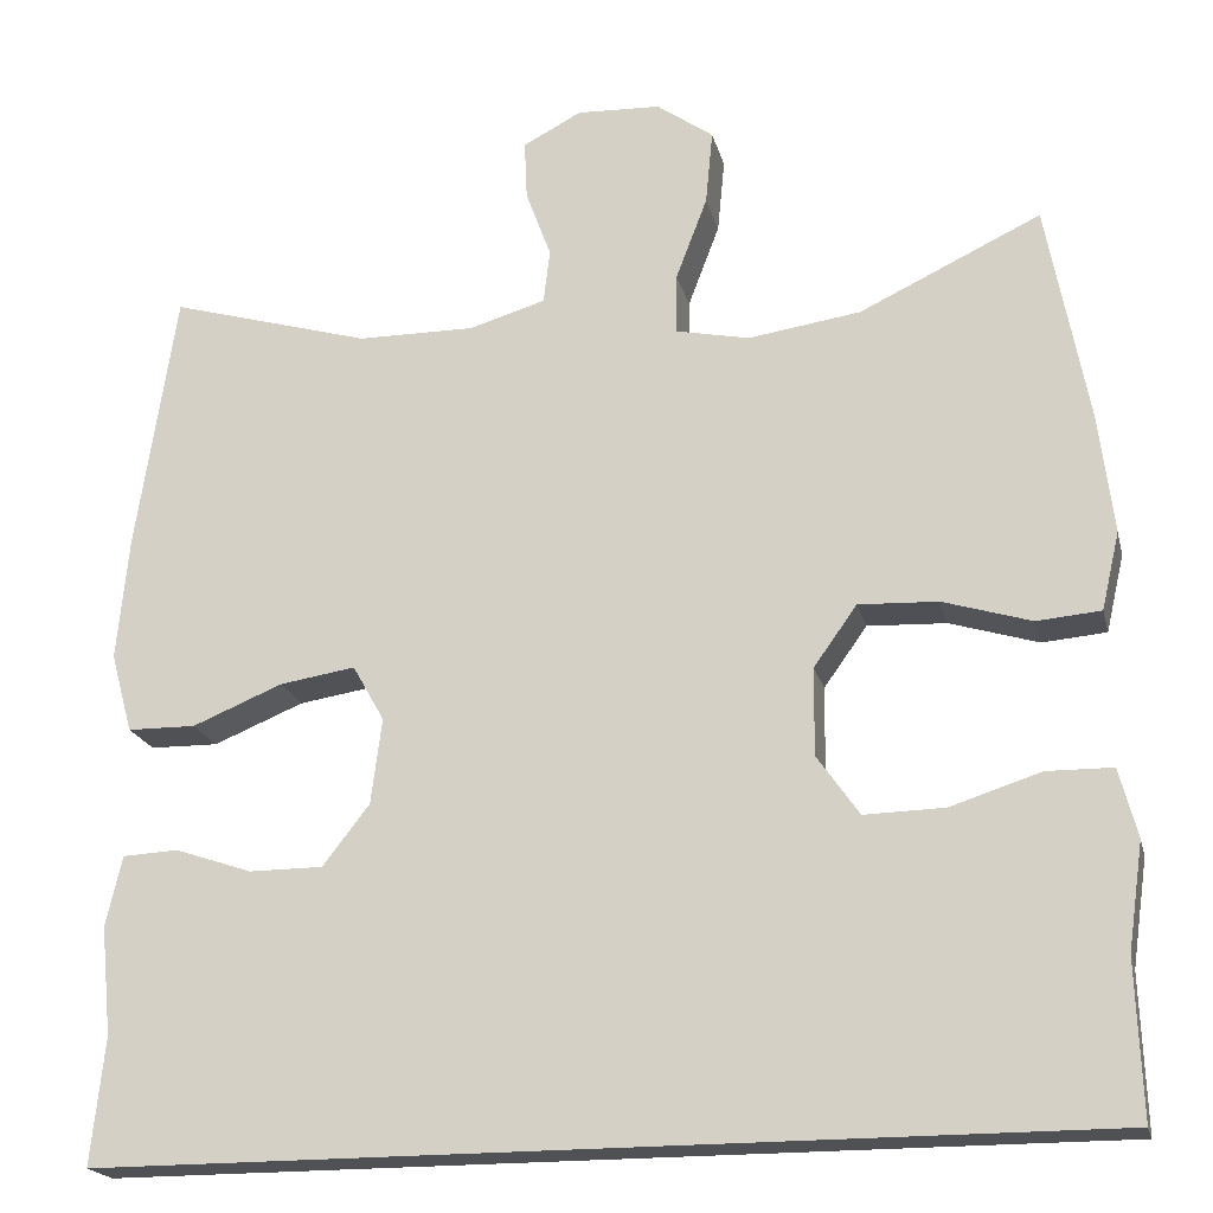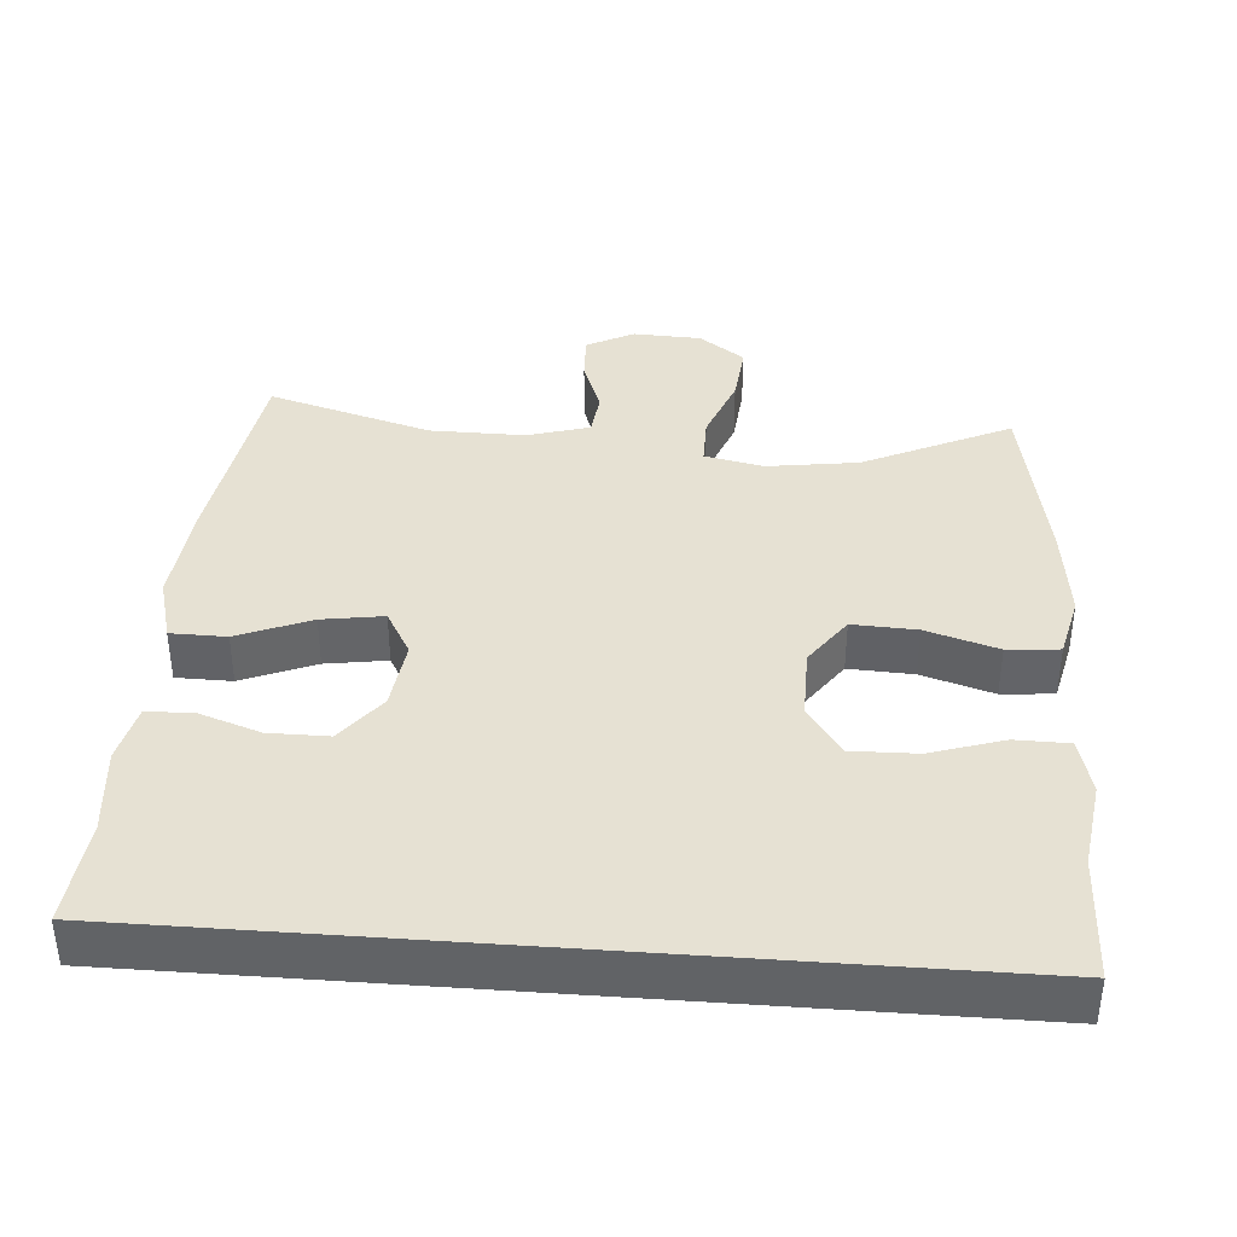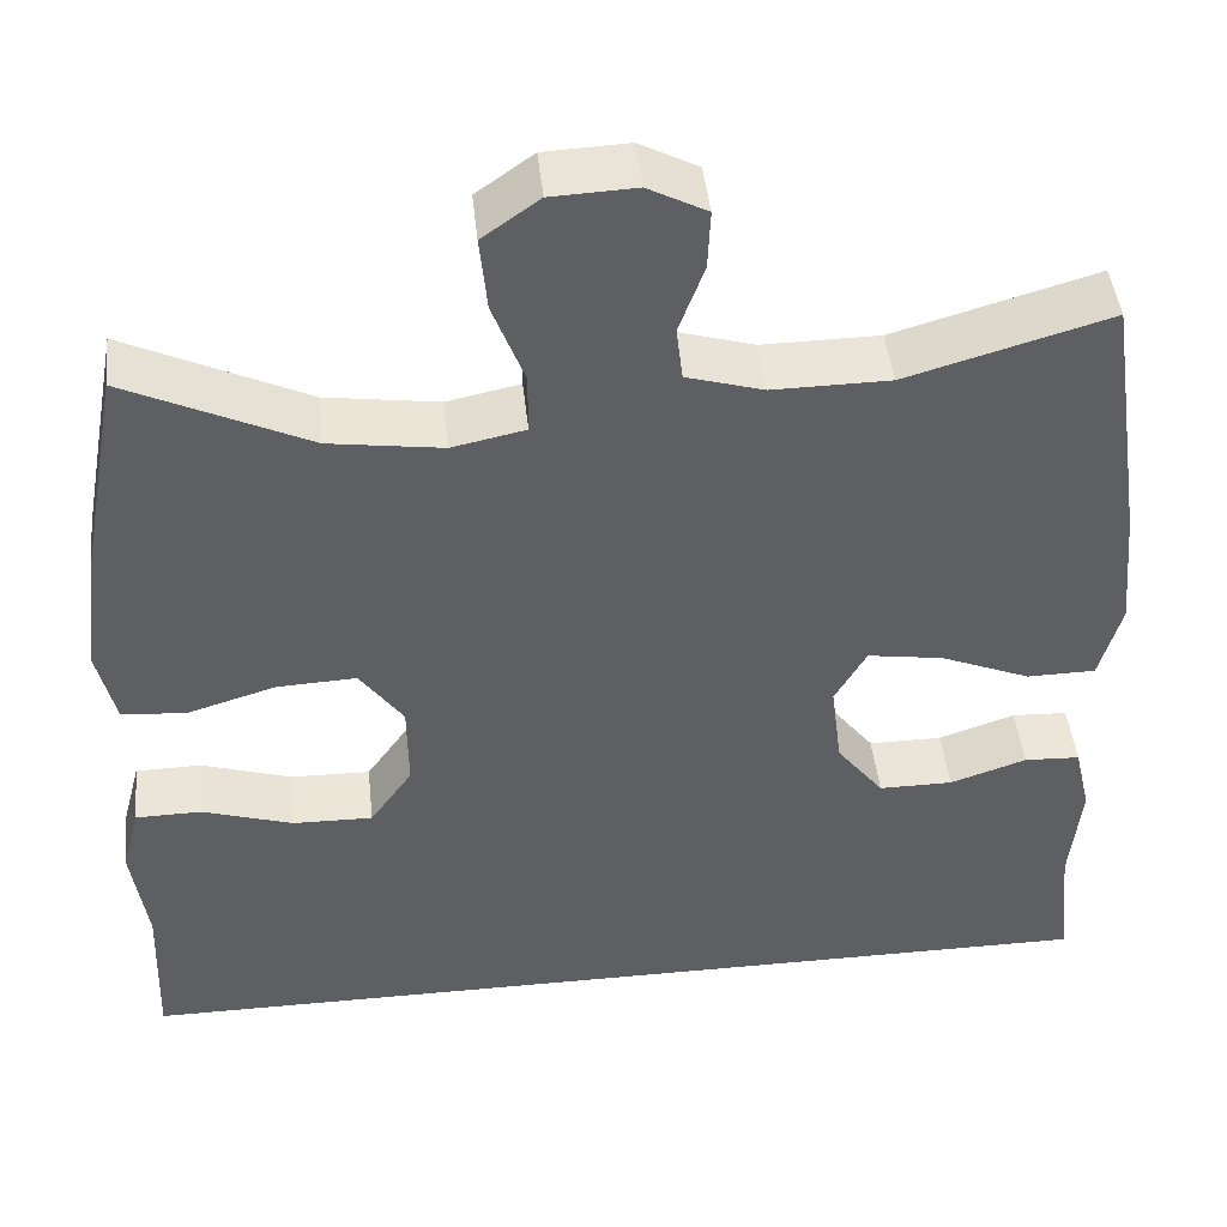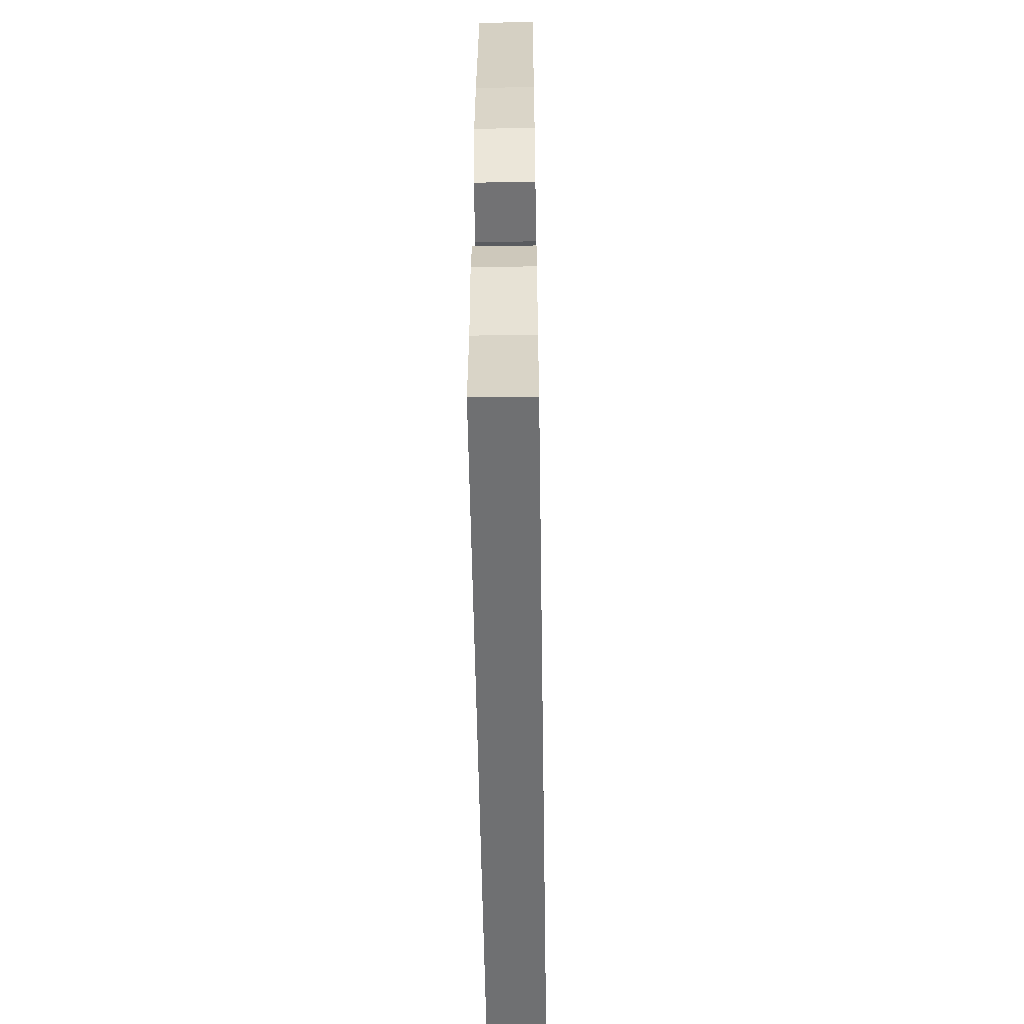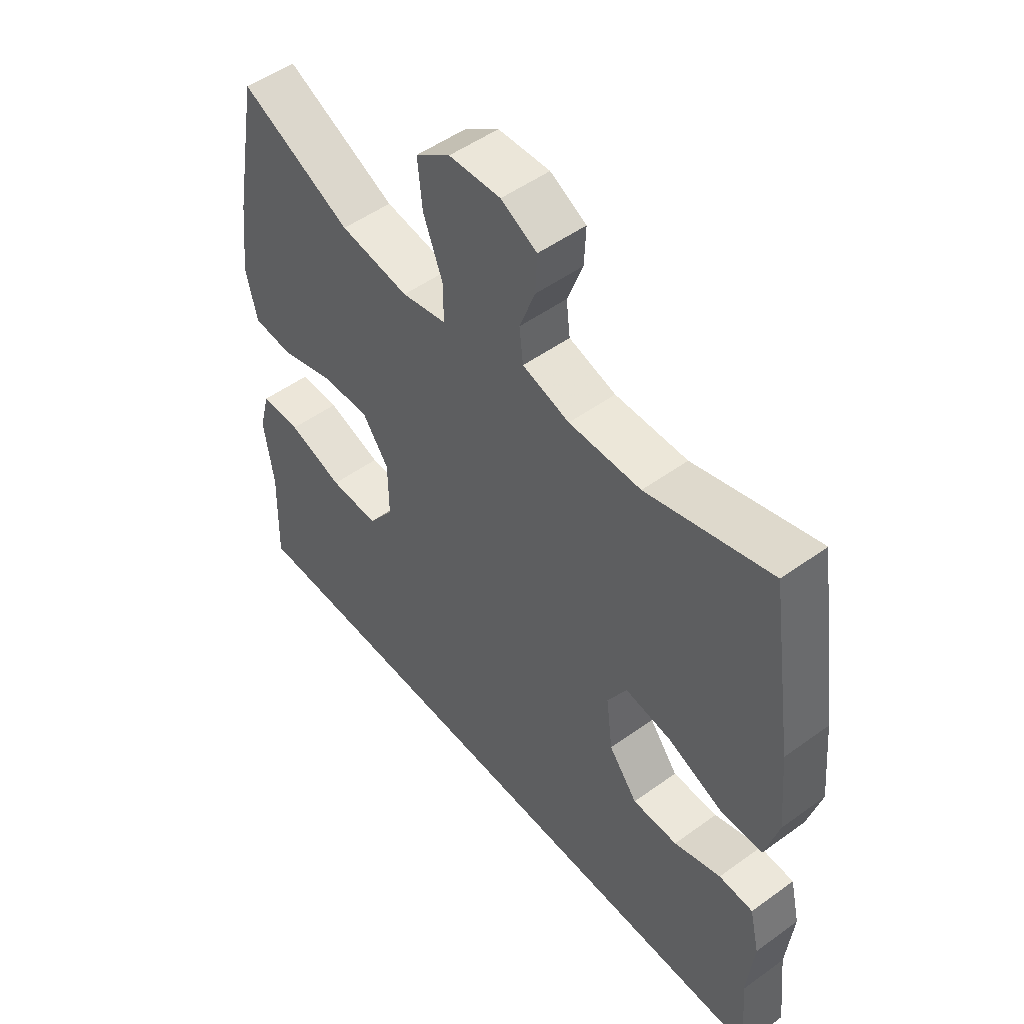
<metadata>
{"format":"obj","ext":"obj","renderer":"f3d","projection":"perspective","resolution":1024,"background":"white","views":[{"elev":-19.9,"azim":-166.7,"up":"+Z"},{"elev":38.7,"azim":-175.6,"up":"+Y"},{"elev":45.4,"azim":-6.1,"up":"+Z"},{"elev":-54.9,"azim":90.9,"up":"+Z"},{"elev":51.0,"azim":51.7,"up":"+Z"}]}
</metadata>
<code>
v 0.5 0.07 0.5
v 0.544 0.07 0.209
v 0.557 0.07 0.072
v 0.533 0.07 -0.016
v 0.457 0.07 -0.017
v 0.357 0.07 0.024
v 0.273 0.07 0.037
v 0.238 0.07 -0.025
v 0.25 0.07 -0.12
v 0.302 0.07 -0.187
v 0.384 0.07 -0.187
v 0.469 0.07 -0.158
v 0.531 0.07 -0.161
v 0.549 0.07 -0.239
v 0.537 0.07 -0.359
v 0.552 0.07 -0.5
v -0.554 0.07 -0.5
v -0.548 0.07 -0.328
v -0.565 0.07 -0.21
v -0.545 0.07 -0.134
v -0.472 0.07 -0.133
v -0.372 0.07 -0.165
v -0.283 0.07 -0.167
v -0.236 0.07 -0.1
v -0.237 0.07 -0.003
v -0.285 0.07 0.064
v -0.373 0.07 0.06
v -0.471 0.07 0.03
v -0.542 0.07 0.036
v -0.562 0.07 0.122
v -0.546 0.07 0.254
v -0.5 0.07 0.5
v -0.299 0.07 0.405
v -0.174 0.07 0.387
v -0.093 0.07 0.404
v -0.093 0.07 0.471
v -0.128 0.07 0.563
v -0.136 0.07 0.646
v -0.073 0.07 0.691
v 0.02 0.07 0.695
v 0.085 0.07 0.661
v 0.082 0.07 0.595
v 0.054 0.07 0.519
v 0.061 0.07 0.459
v 0.146 0.07 0.434
v 0.276 0.07 0.435
v 0.5 0 0.5
v 0.544 0 0.209
v 0.557 0 0.072
v 0.533 0 -0.016
v 0.457 0 -0.017
v 0.357 0 0.024
v 0.273 0 0.037
v 0.238 0 -0.025
v 0.25 0 -0.12
v 0.302 0 -0.187
v 0.384 0 -0.187
v 0.469 0 -0.158
v 0.531 0 -0.161
v 0.549 0 -0.239
v 0.537 0 -0.359
v 0.552 0 -0.5
v -0.554 0 -0.5
v -0.548 0 -0.328
v -0.565 0 -0.21
v -0.545 0 -0.134
v -0.472 0 -0.133
v -0.372 0 -0.165
v -0.283 0 -0.167
v -0.236 0 -0.1
v -0.237 0 -0.003
v -0.285 0 0.064
v -0.373 0 0.06
v -0.471 0 0.03
v -0.542 0 0.036
v -0.562 0 0.122
v -0.546 0 0.254
v -0.5 0 0.5
v -0.299 0 0.405
v -0.174 0 0.387
v -0.093 0 0.404
v -0.093 0 0.471
v -0.128 0 0.563
v -0.136 0 0.646
v -0.073 0 0.691
v 0.02 0 0.695
v 0.085 0 0.661
v 0.082 0 0.595
v 0.054 0 0.519
v 0.061 0 0.459
v 0.146 0 0.434
v 0.276 0 0.435
f 41 42 43
f 40 41 43
f 39 40 43
f 38 39 43
f 37 38 43
f 36 37 43
f 35 36 43 44
f 31 32 33
f 30 31 33
f 29 30 33
f 28 29 33
f 27 28 33
f 26 27 33 34
f 25 26 34 35
f 20 21 22
f 19 20 22
f 18 19 22
f 18 22 23
f 17 18 23
f 16 17 23
f 15 16 23
f 13 14 15
f 12 13 15
f 11 12 15
f 10 11 15
f 10 15 23 24
f 4 5 6
f 3 4 6
f 2 3 6
f 1 2 6
f 46 1 6
f 45 46 6 7
f 45 7 8
f 44 45 8
f 35 44 8
f 9 10 24 25
f 8 9 25 35
f 89 88 87
f 89 87 86
f 89 86 85
f 89 85 84
f 89 84 83
f 89 83 82
f 90 89 82 81
f 79 78 77
f 79 77 76
f 79 76 75
f 79 75 74
f 79 74 73
f 80 79 73 72
f 81 80 72 71
f 68 67 66
f 68 66 65
f 68 65 64
f 69 68 64
f 69 64 63
f 69 63 62
f 69 62 61
f 61 60 59
f 61 59 58
f 61 58 57
f 61 57 56
f 70 69 61 56
f 52 51 50
f 52 50 49
f 52 49 48
f 52 48 47
f 52 47 92
f 53 52 92 91
f 54 53 91
f 54 91 90
f 54 90 81
f 71 70 56 55
f 81 71 55 54
f 1 47 48 2
f 2 48 49 3
f 3 49 50 4
f 4 50 51 5
f 5 51 52 6
f 6 52 53 7
f 7 53 54 8
f 8 54 55 9
f 9 55 56 10
f 10 56 57 11
f 11 57 58 12
f 12 58 59 13
f 13 59 60 14
f 14 60 61 15
f 15 61 62 16
f 16 62 63 17
f 17 63 64 18
f 18 64 65 19
f 19 65 66 20
f 20 66 67 21
f 21 67 68 22
f 22 68 69 23
f 23 69 70 24
f 24 70 71 25
f 25 71 72 26
f 26 72 73 27
f 27 73 74 28
f 28 74 75 29
f 29 75 76 30
f 30 76 77 31
f 31 77 78 32
f 32 78 79 33
f 33 79 80 34
f 34 80 81 35
f 35 81 82 36
f 36 82 83 37
f 37 83 84 38
f 38 84 85 39
f 39 85 86 40
f 40 86 87 41
f 41 87 88 42
f 42 88 89 43
f 43 89 90 44
f 44 90 91 45
f 45 91 92 46
f 46 92 47 1

</code>
